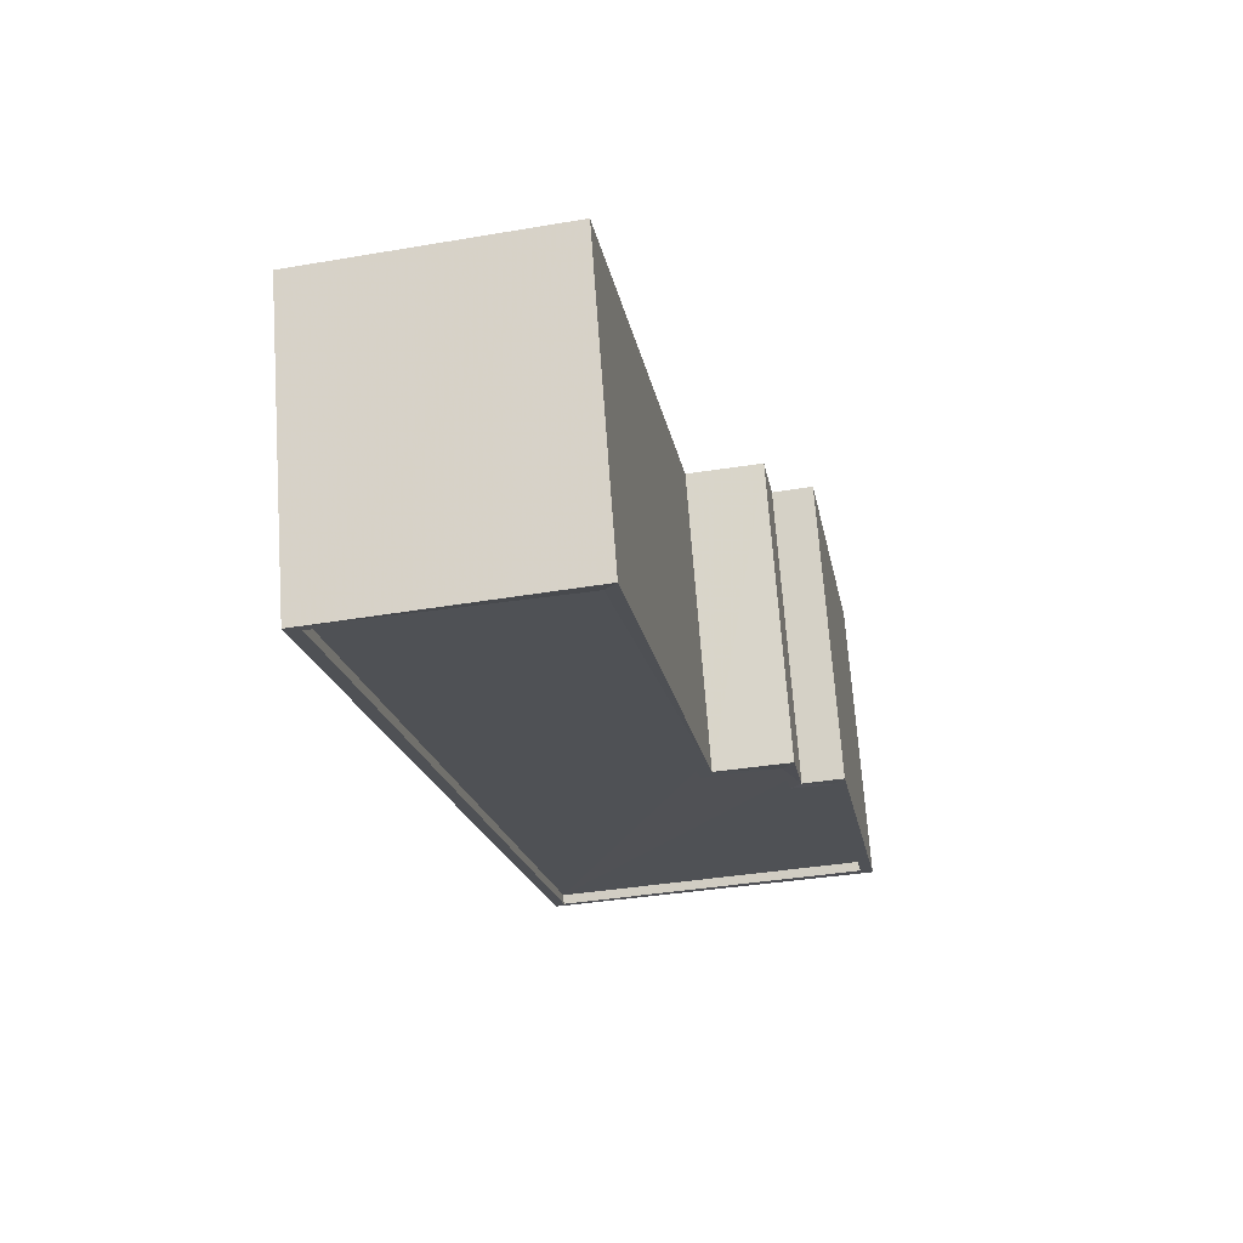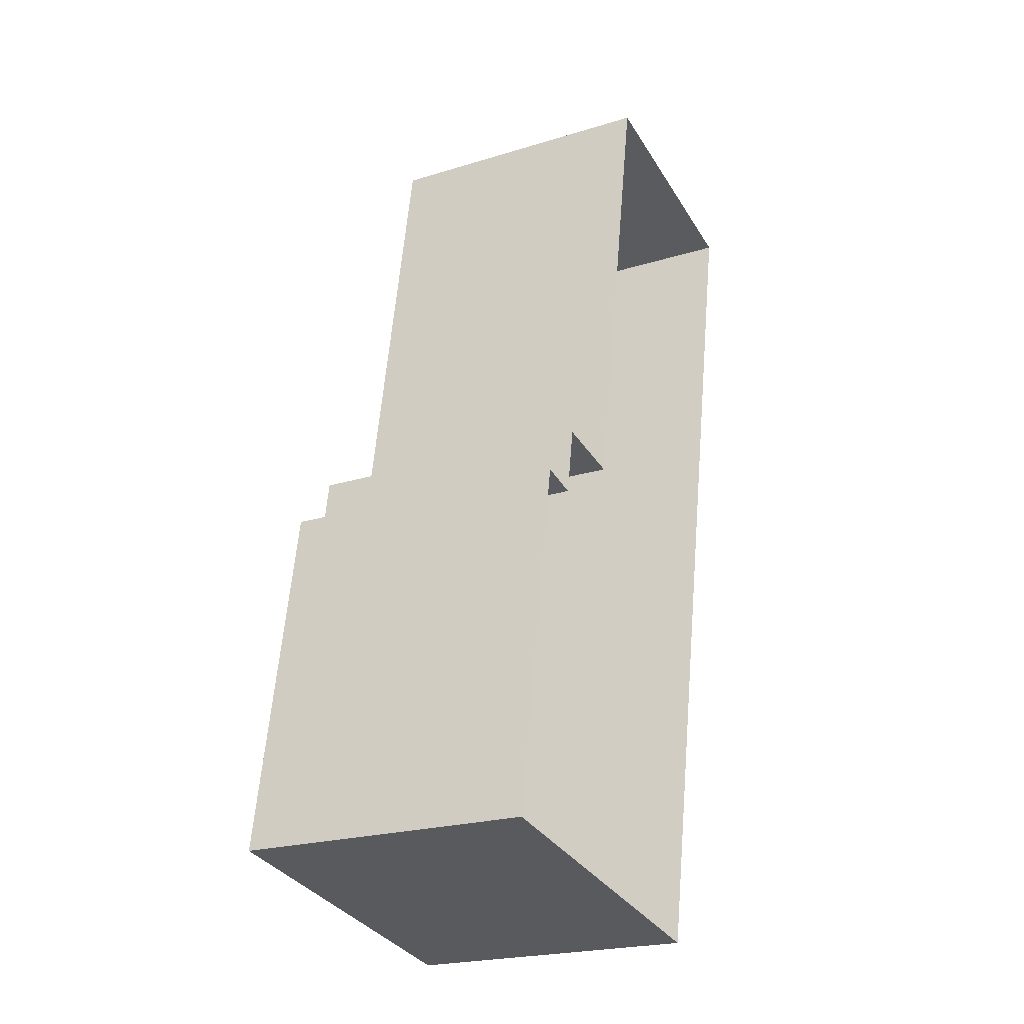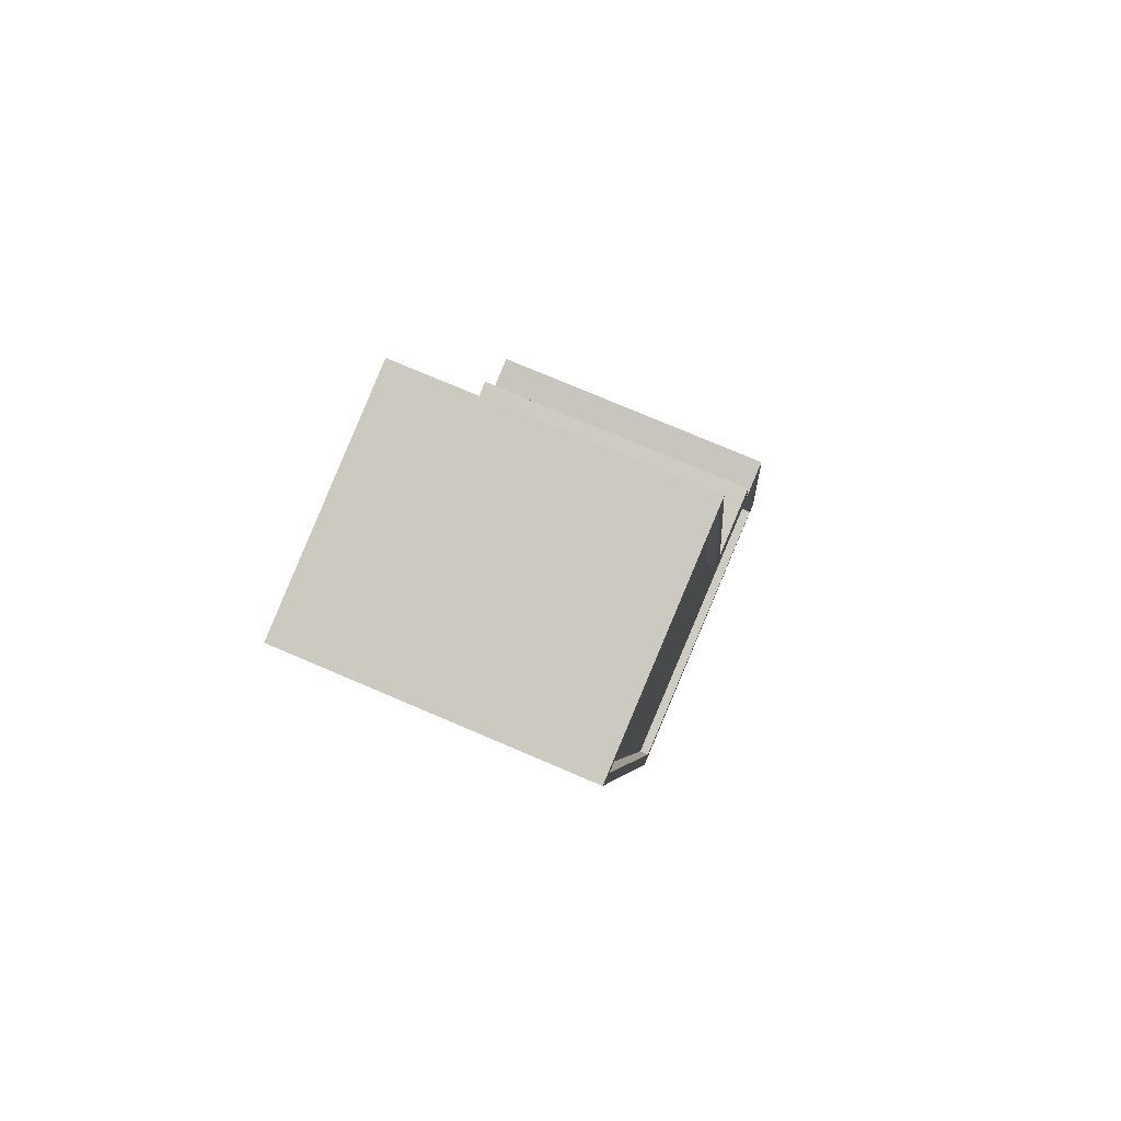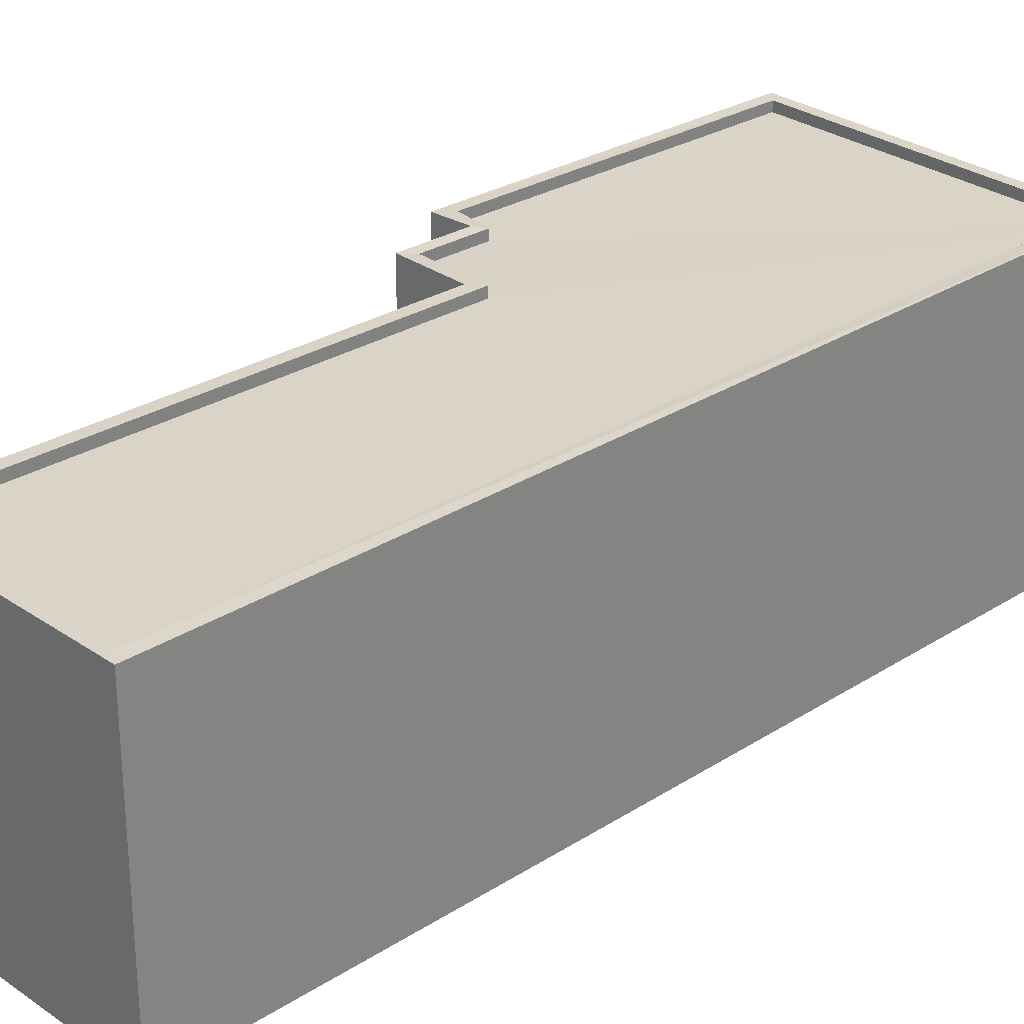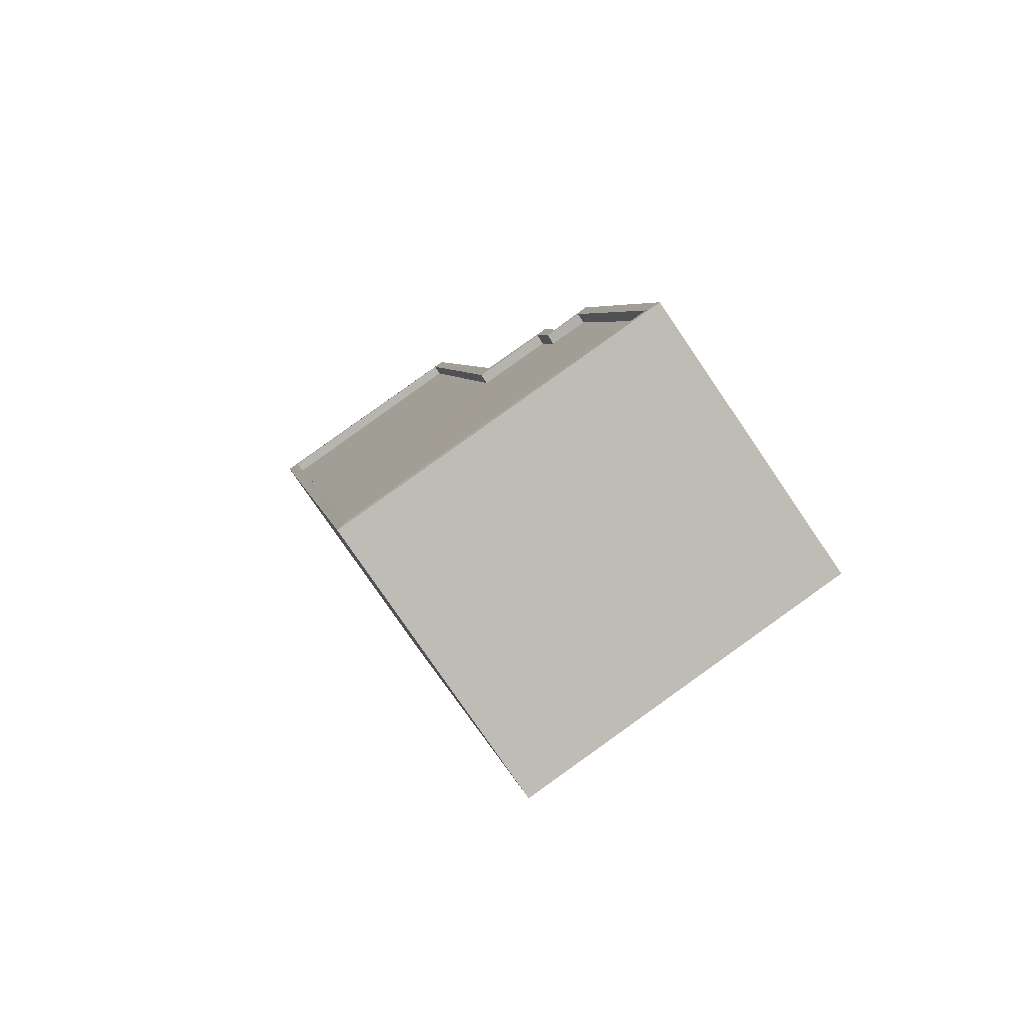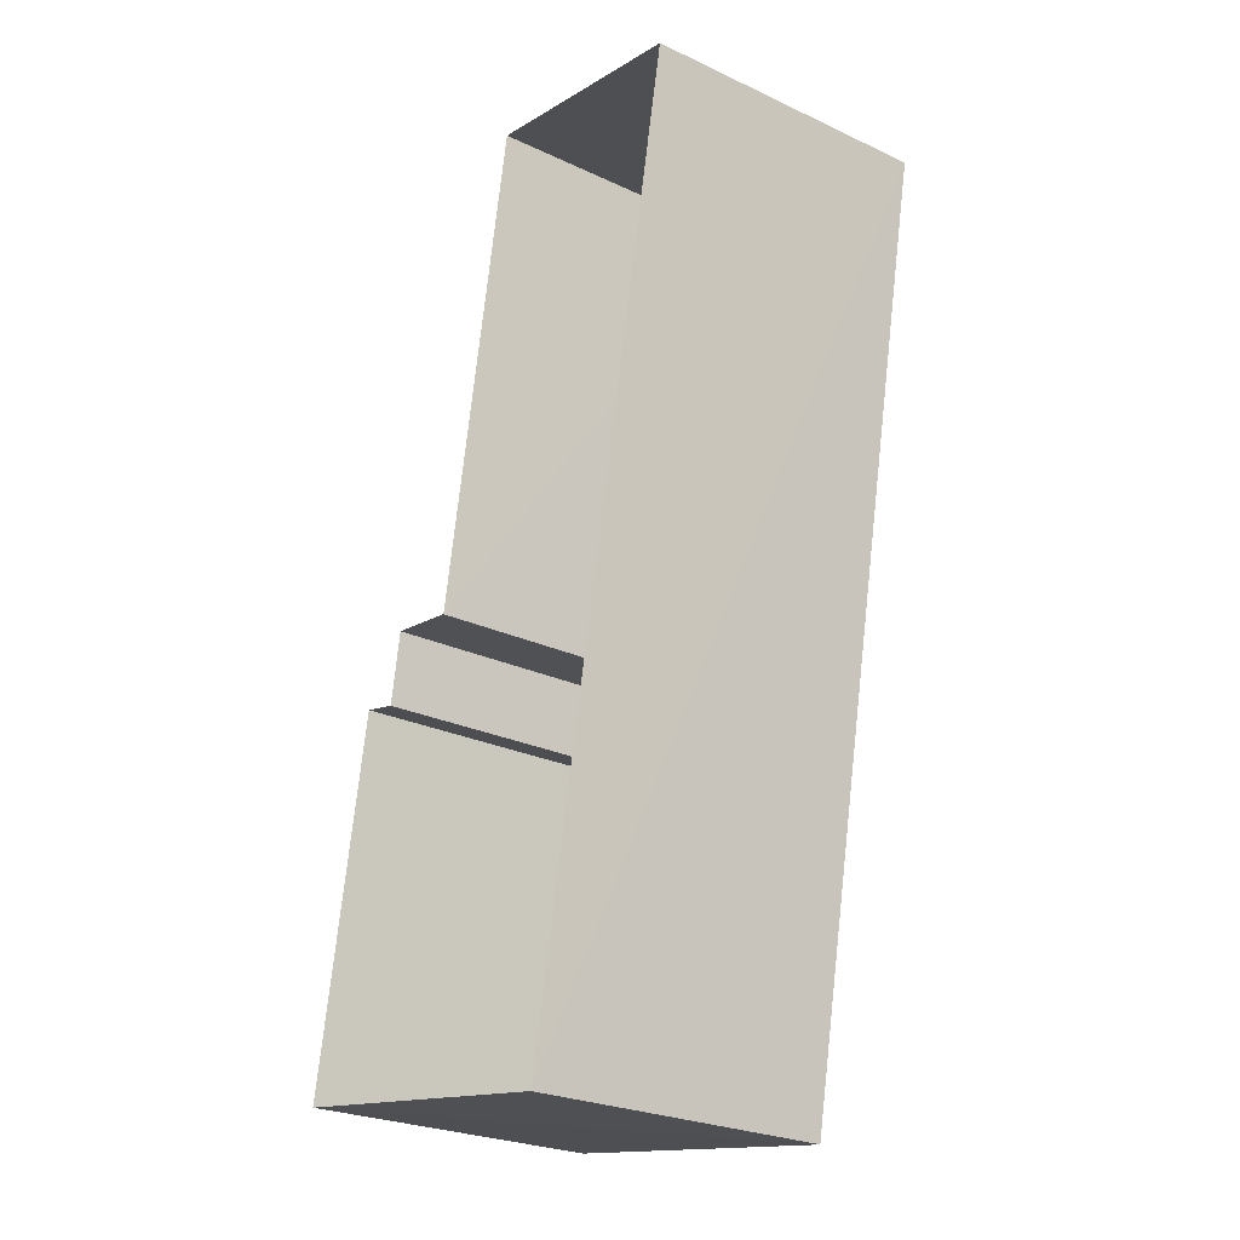
<metadata>
{"format":"obj","ext":"obj","renderer":"f3d","projection":"perspective","resolution":1024,"background":"white","views":[{"elev":69.6,"azim":-4.1,"up":"+Y"},{"elev":-22.9,"azim":118.1,"up":"+Y"},{"elev":75.6,"azim":-66.7,"up":"+Y"},{"elev":28.4,"azim":-123.1,"up":"+Z"},{"elev":-79.2,"azim":34.4,"up":"+Y"},{"elev":-26.4,"azim":-126.6,"up":"+Y"}]}
</metadata>
<code>
v 1.234e+05 7.861e+05 15.71
v 1.234e+05 7.861e+05 15.71
v 1.234e+05 7.861e+05 15.71
v 1.234e+05 7.861e+05 15.71
v 1.234e+05 7.861e+05 15.71
v 1.234e+05 7.861e+05 15.71
v 1.234e+05 7.861e+05 15.71
v 1.234e+05 7.861e+05 15.71
v 1.234e+05 7.861e+05 22.8
v 1.234e+05 7.861e+05 22.8
v 1.234e+05 7.861e+05 22.8
v 1.234e+05 7.861e+05 22.8
v 1.234e+05 7.861e+05 22.8
v 1.234e+05 7.861e+05 22.8
v 1.234e+05 7.861e+05 22.8
v 1.234e+05 7.861e+05 22.8
v 1.234e+05 7.861e+05 23.05
v 1.234e+05 7.861e+05 23.05
v 1.234e+05 7.861e+05 23.05
v 1.234e+05 7.861e+05 23.05
v 1.234e+05 7.861e+05 23.05
v 1.234e+05 7.861e+05 23.05
v 1.234e+05 7.861e+05 23.05
v 1.234e+05 7.861e+05 23.05
v 1.234e+05 7.861e+05 23.05
v 1.234e+05 7.861e+05 23.05
v 1.234e+05 7.861e+05 23.05
v 1.234e+05 7.861e+05 23.05
v 1.234e+05 7.861e+05 23.05
v 1.234e+05 7.861e+05 23.05
v 1.234e+05 7.861e+05 23.05
v 1.234e+05 7.861e+05 23.05
f 1 2 3
f 3 4 1
f 5 6 2
f 7 6 5
f 8 5 1
f 5 2 1
f 9 10 11
f 11 12 9
f 13 14 10
f 15 14 13
f 16 13 9
f 13 10 9
f 17 18 19
f 18 20 21
f 22 23 24
f 23 20 24
f 22 25 26
f 27 28 25
f 19 18 21
f 21 20 29
f 28 30 25
f 29 20 23
f 22 26 23
f 25 30 26
f 27 31 28
f 31 17 19
f 28 31 32
f 31 19 32
f 29 11 10
f 29 23 11
f 21 10 14
f 21 29 10
f 21 14 15
f 19 21 15
f 19 15 13
f 32 19 13
f 28 13 16
f 28 32 13
f 28 16 9
f 30 28 9
f 26 9 12
f 26 30 9
f 26 12 11
f 23 26 11
f 18 3 2
f 20 18 2
f 18 4 3
f 18 17 4
f 17 1 4
f 17 31 1
f 31 8 1
f 31 27 8
f 27 5 8
f 27 25 5
f 25 7 5
f 25 22 7
f 22 6 7
f 22 24 6
f 20 2 6
f 24 20 6

</code>
